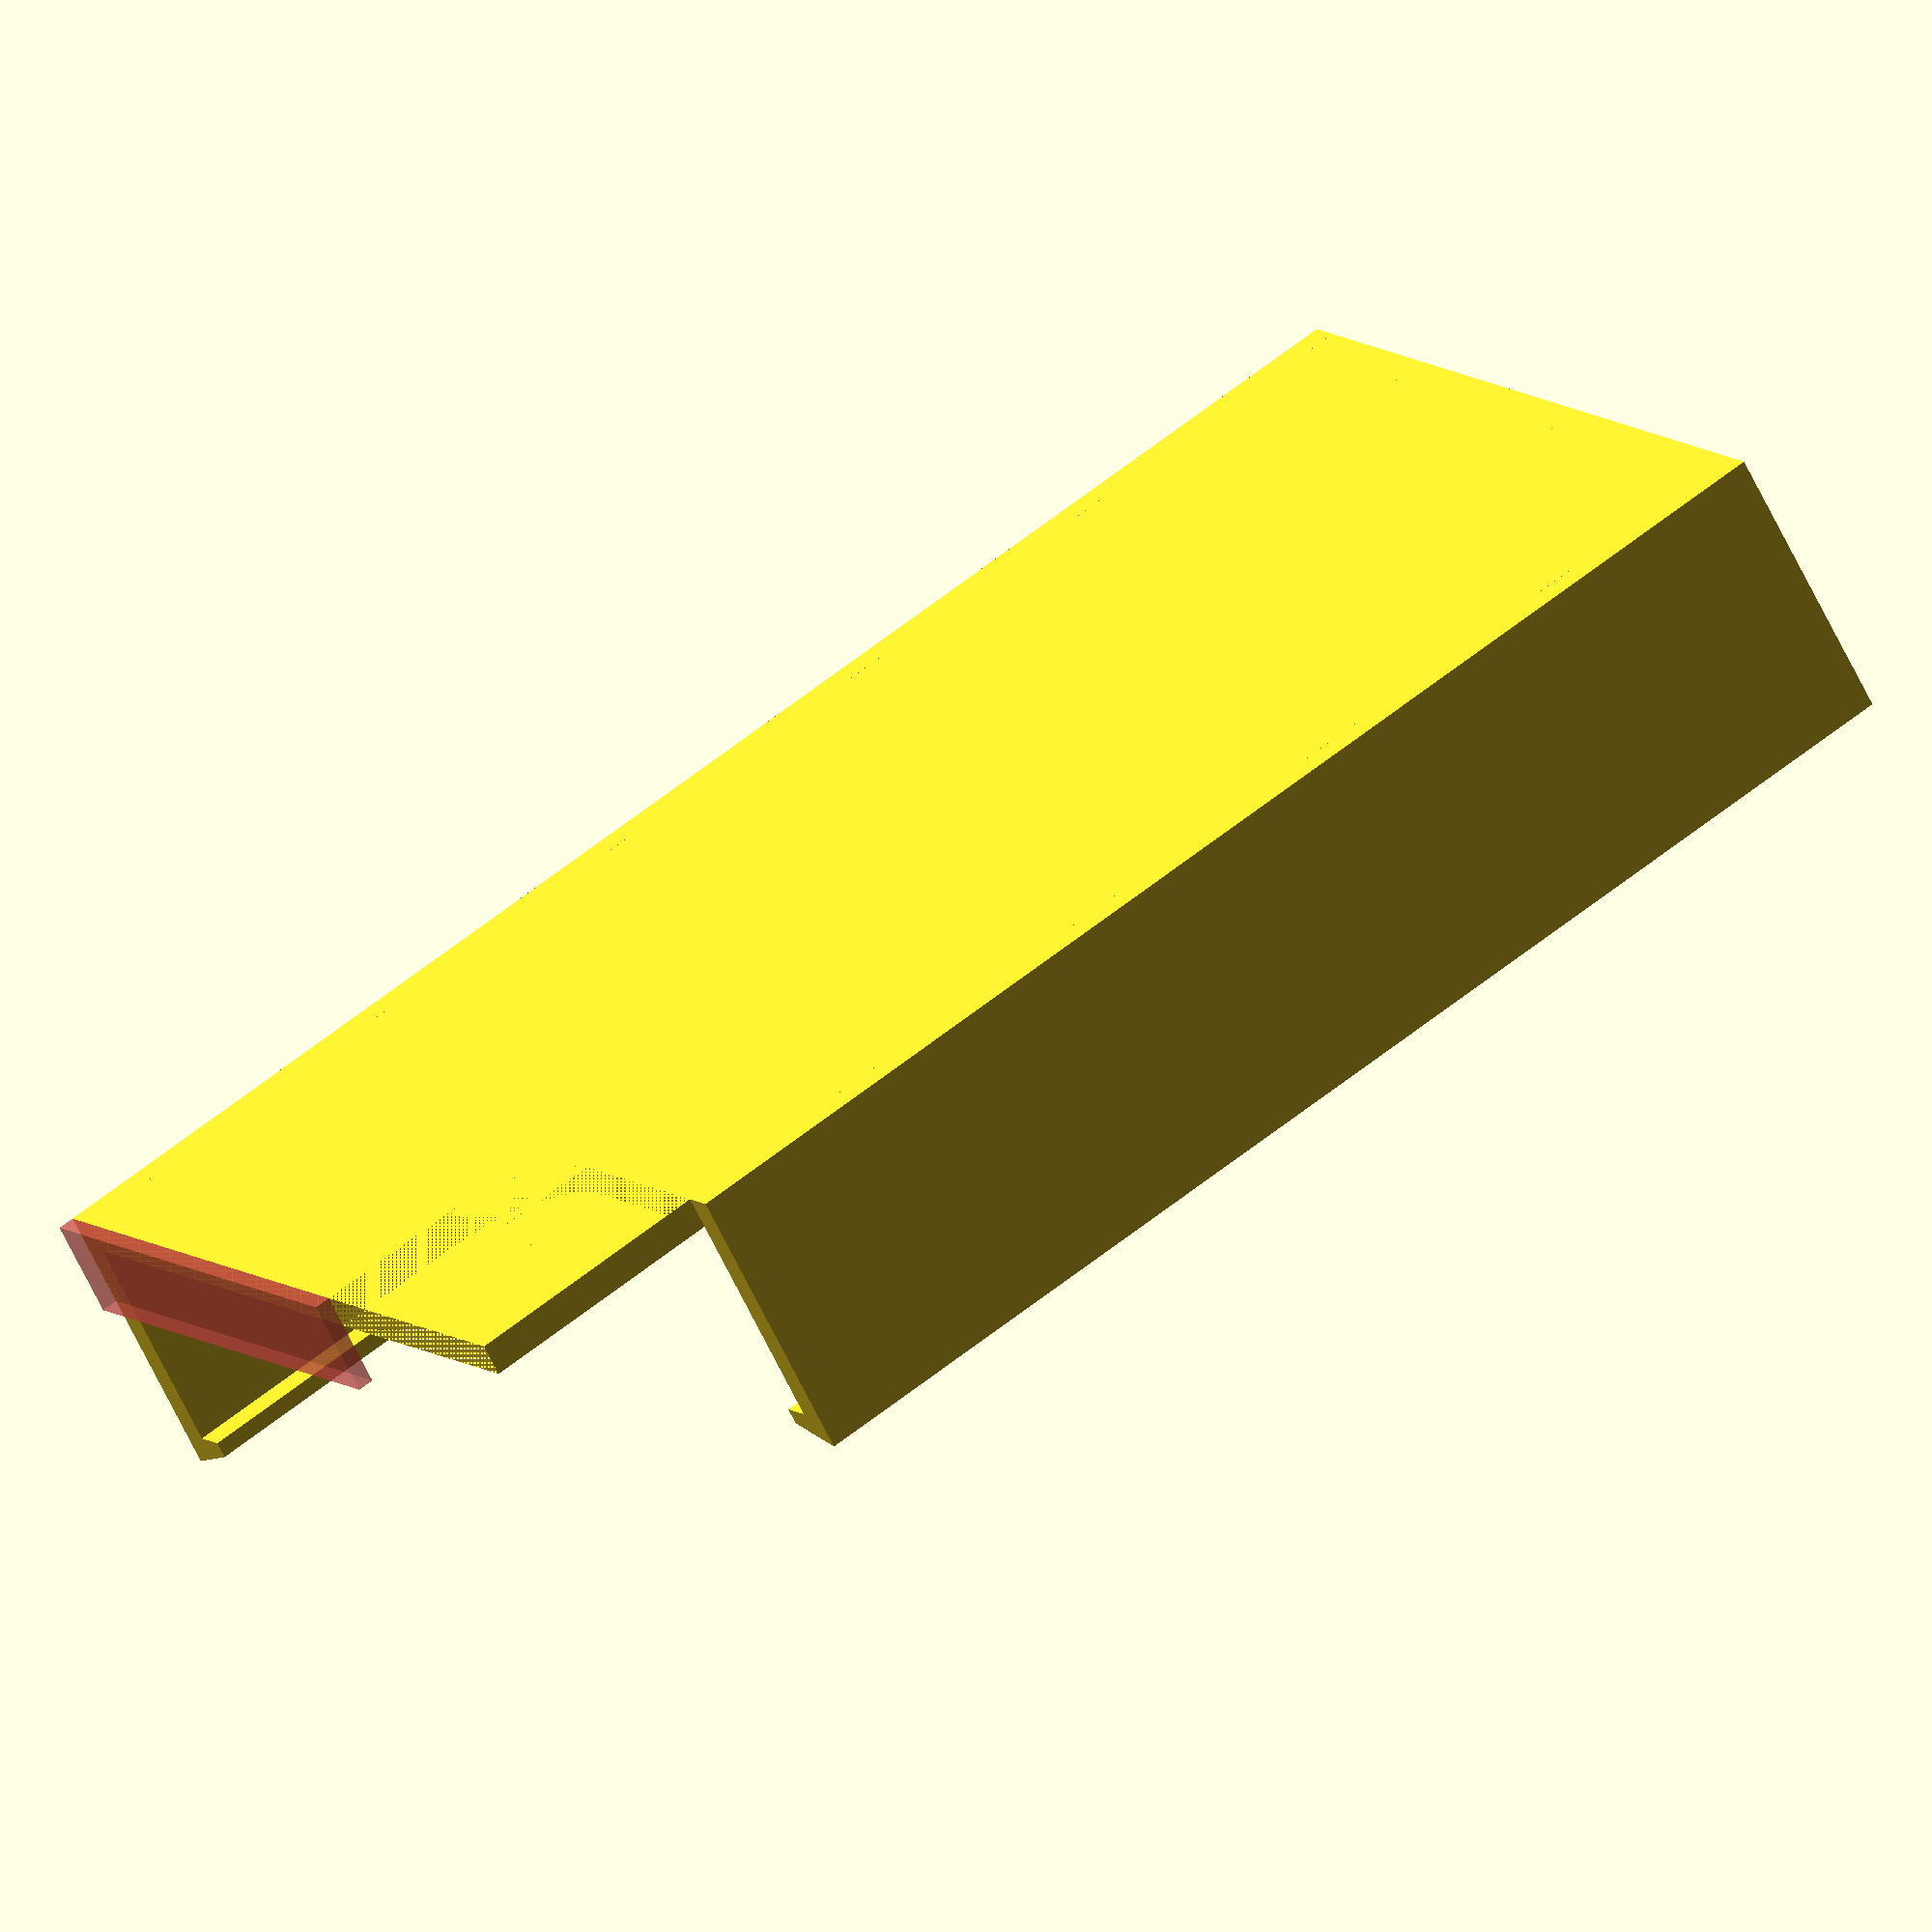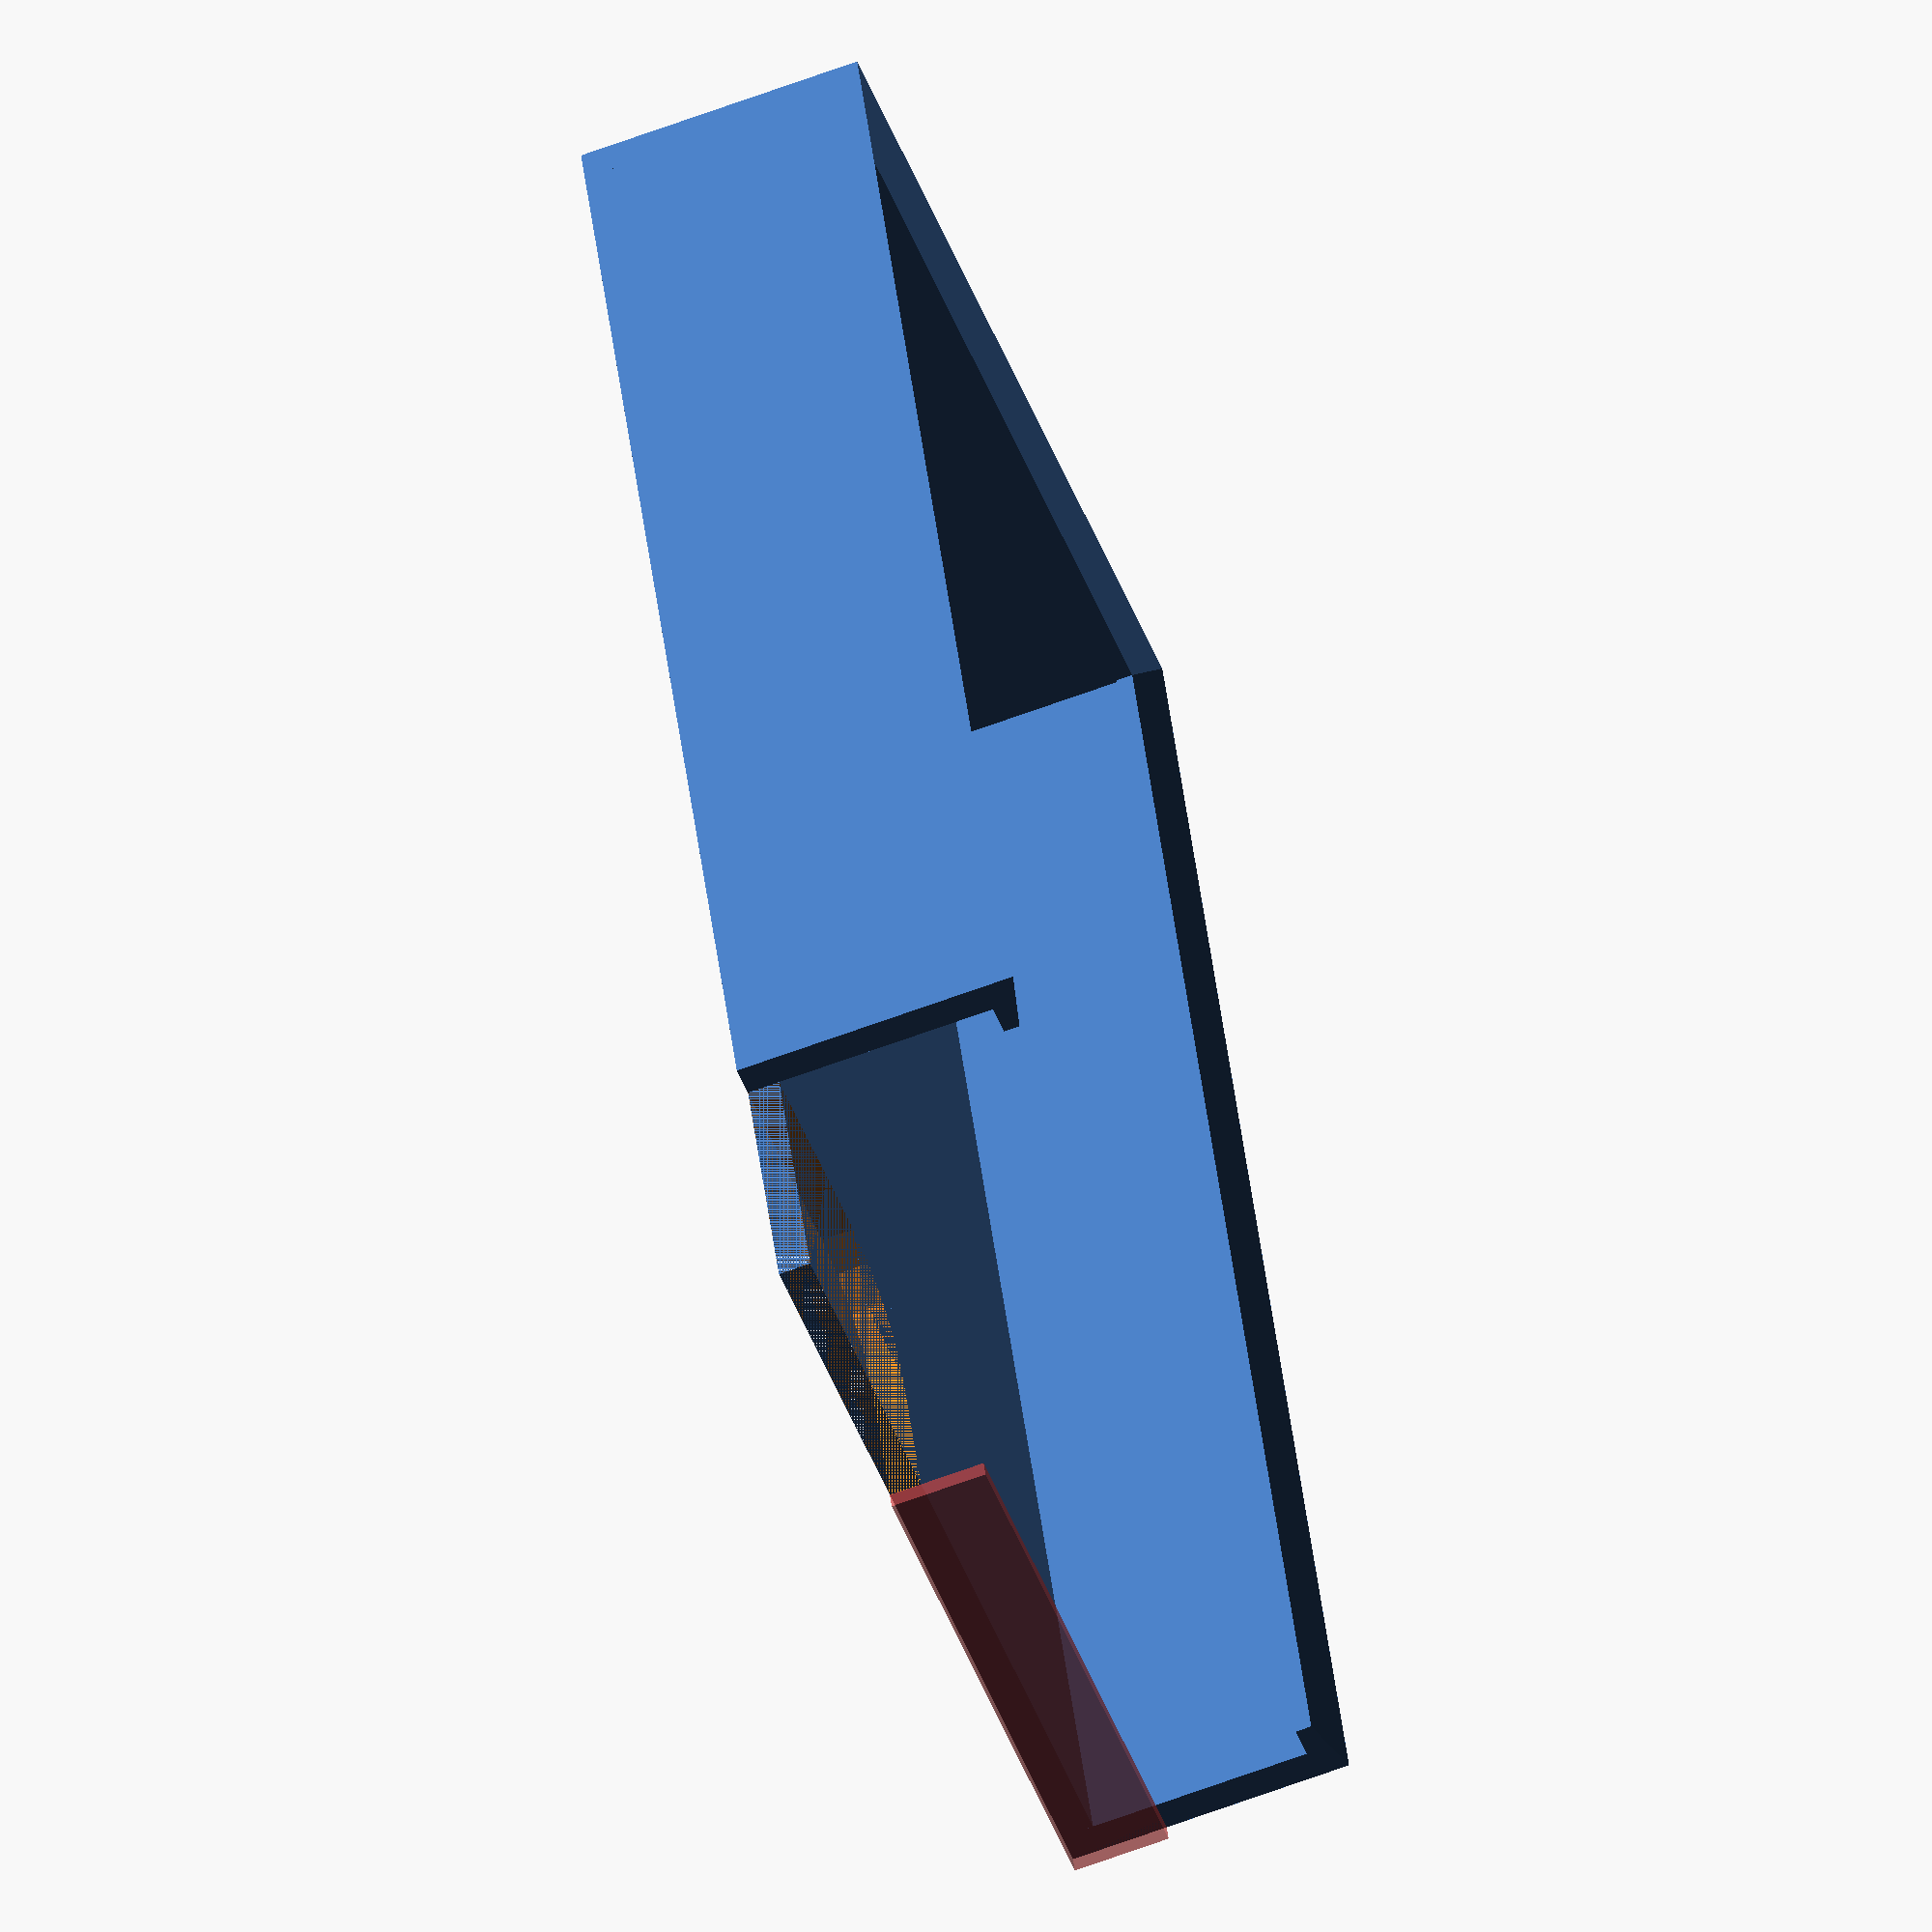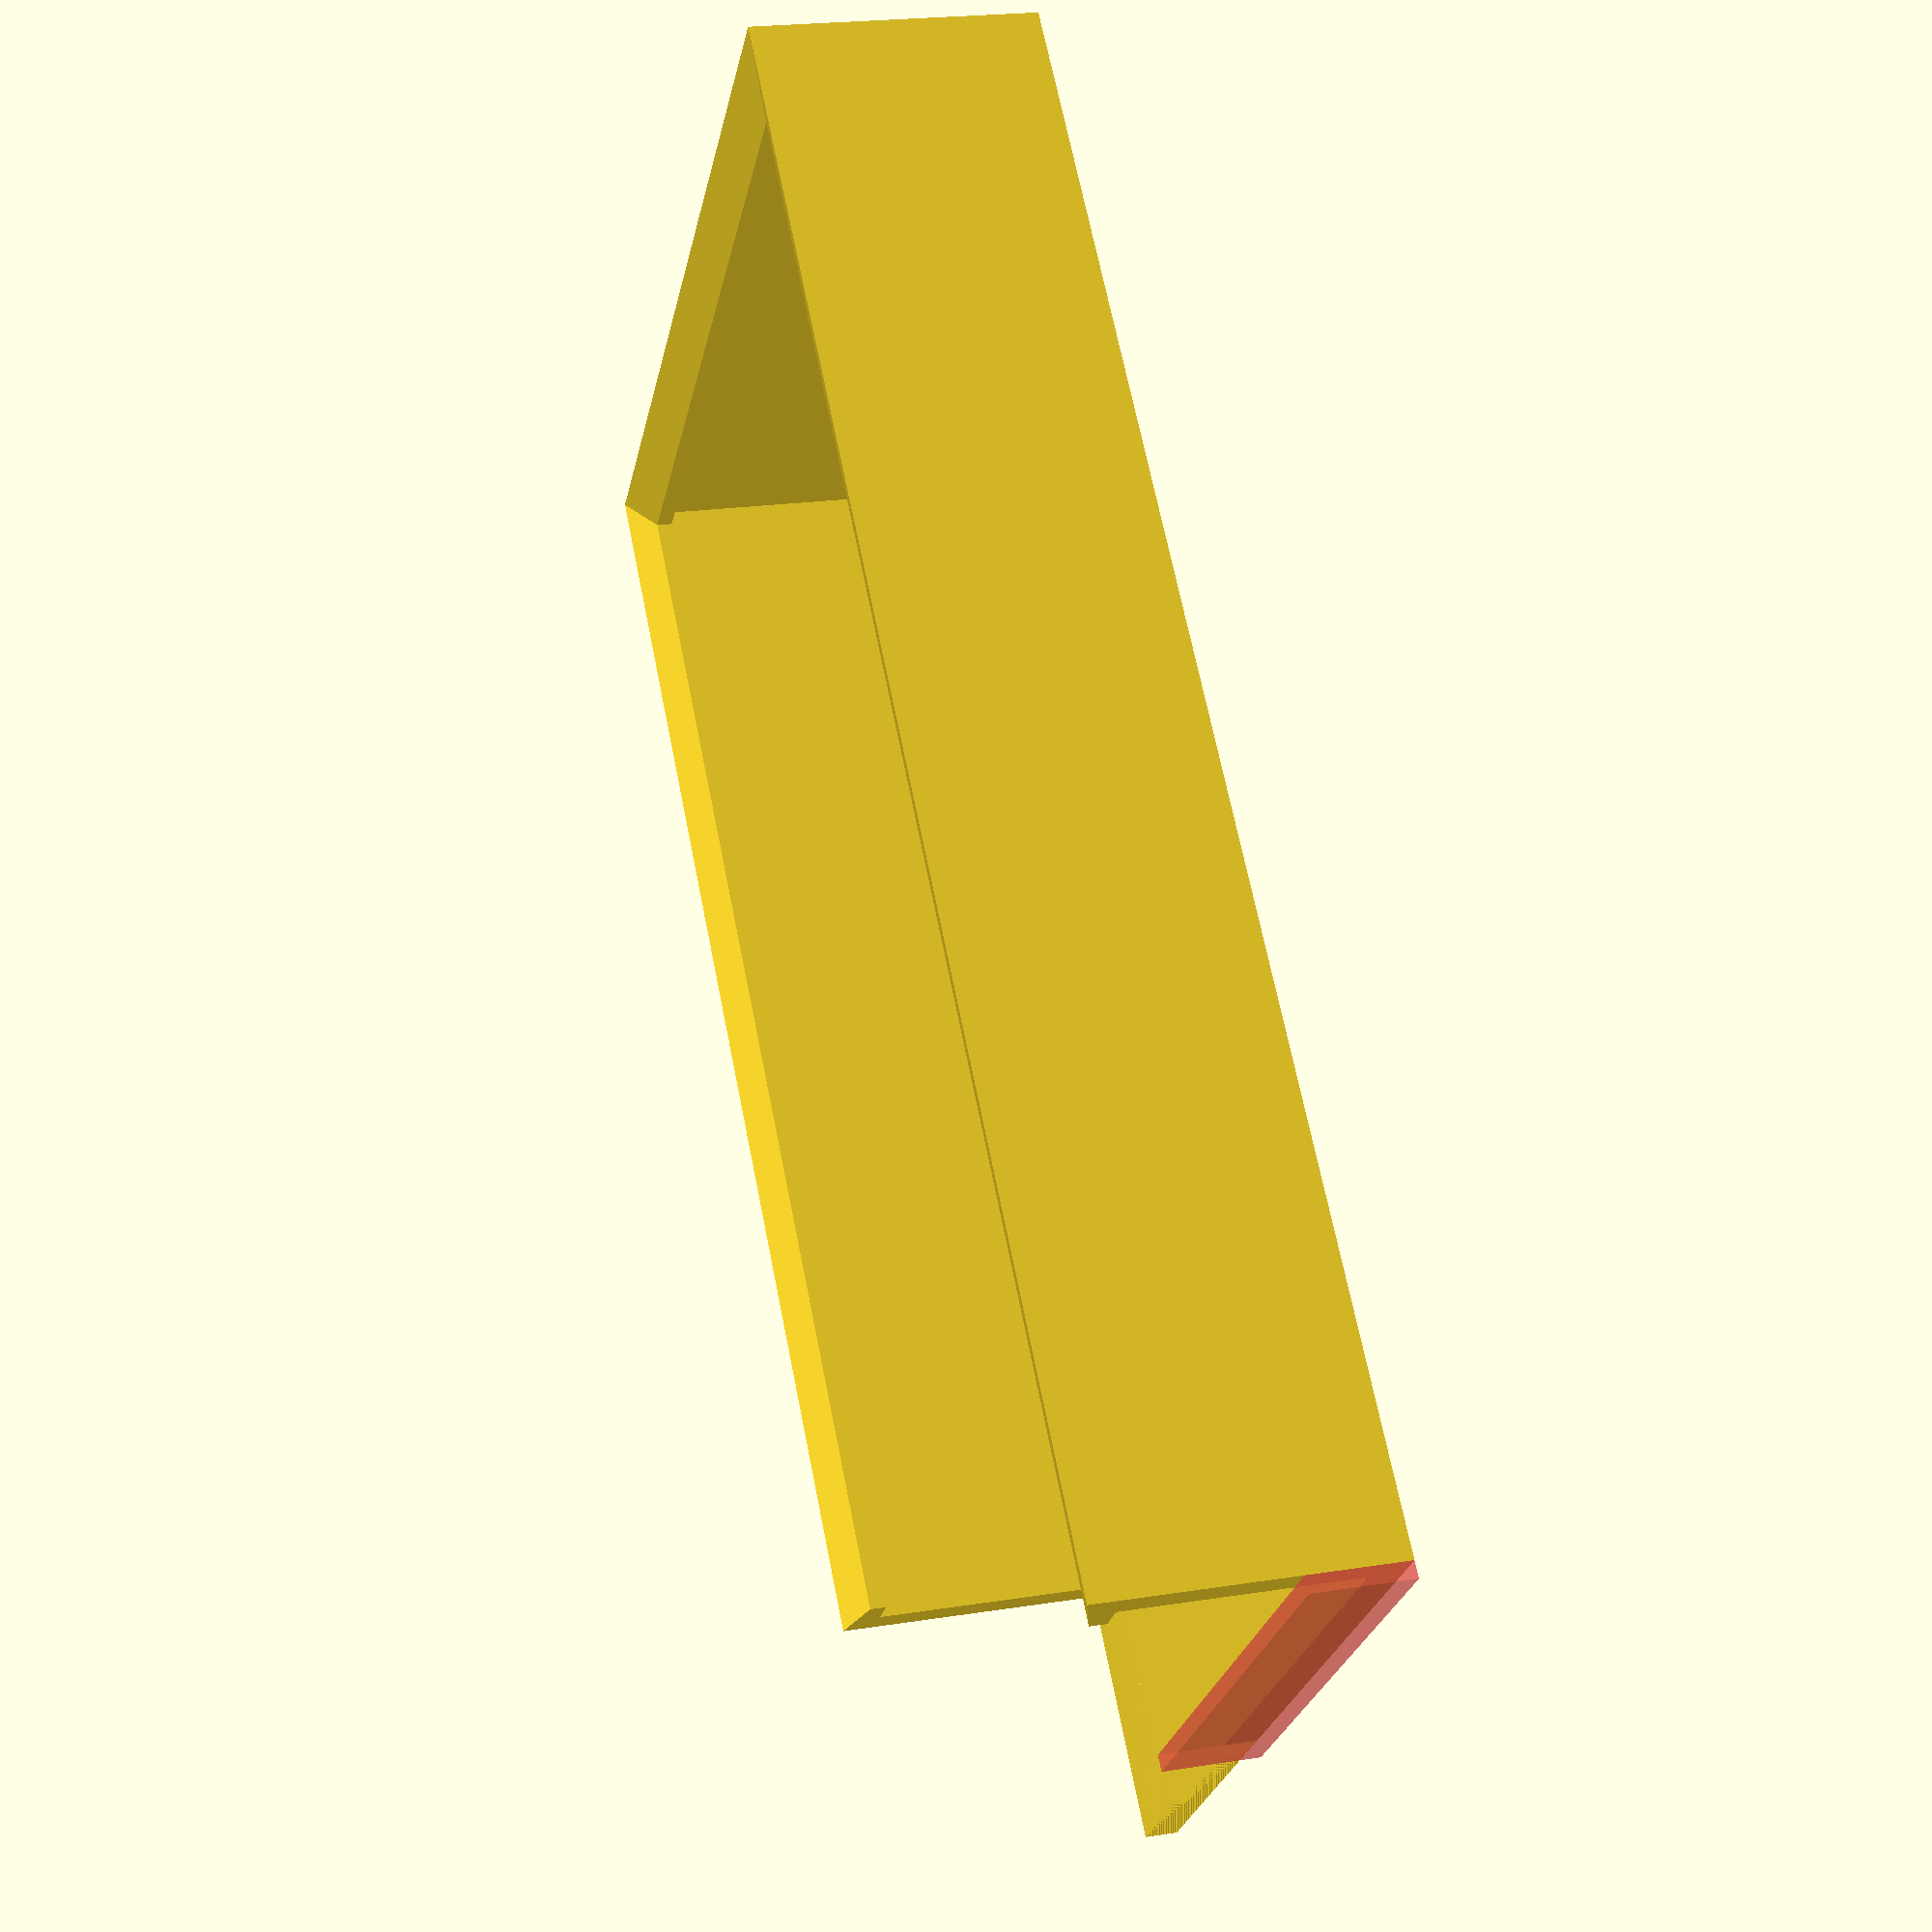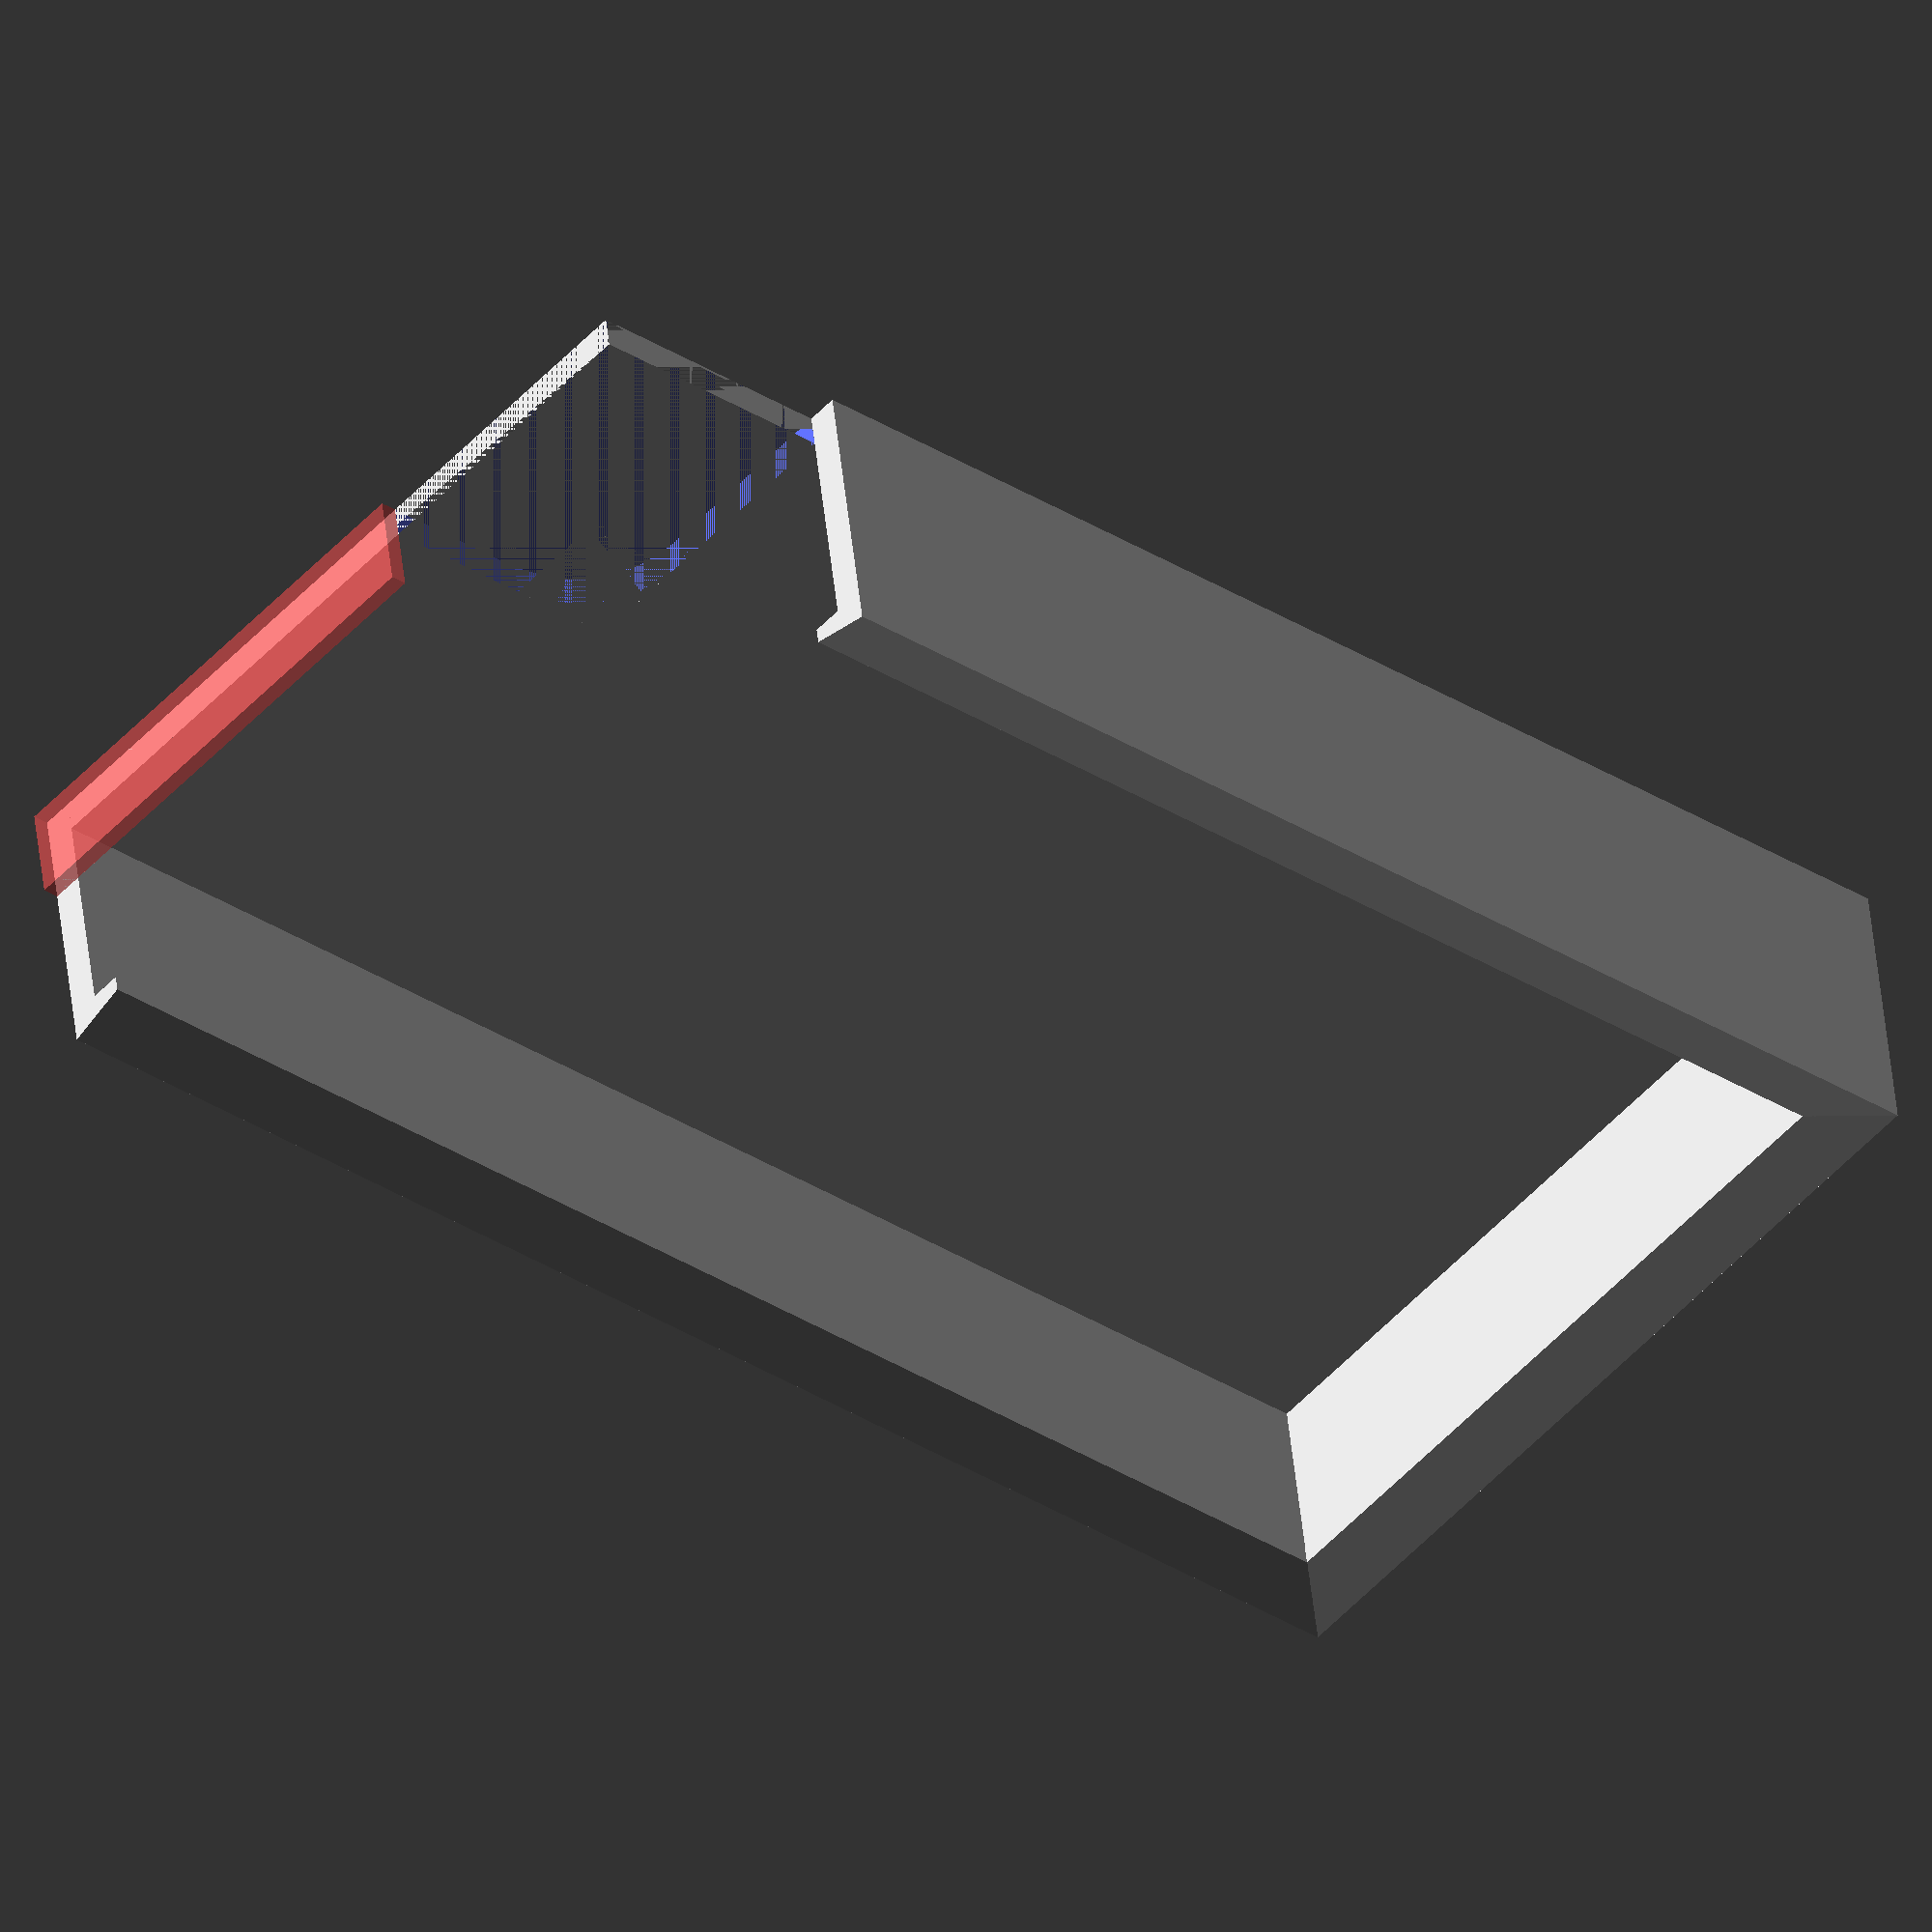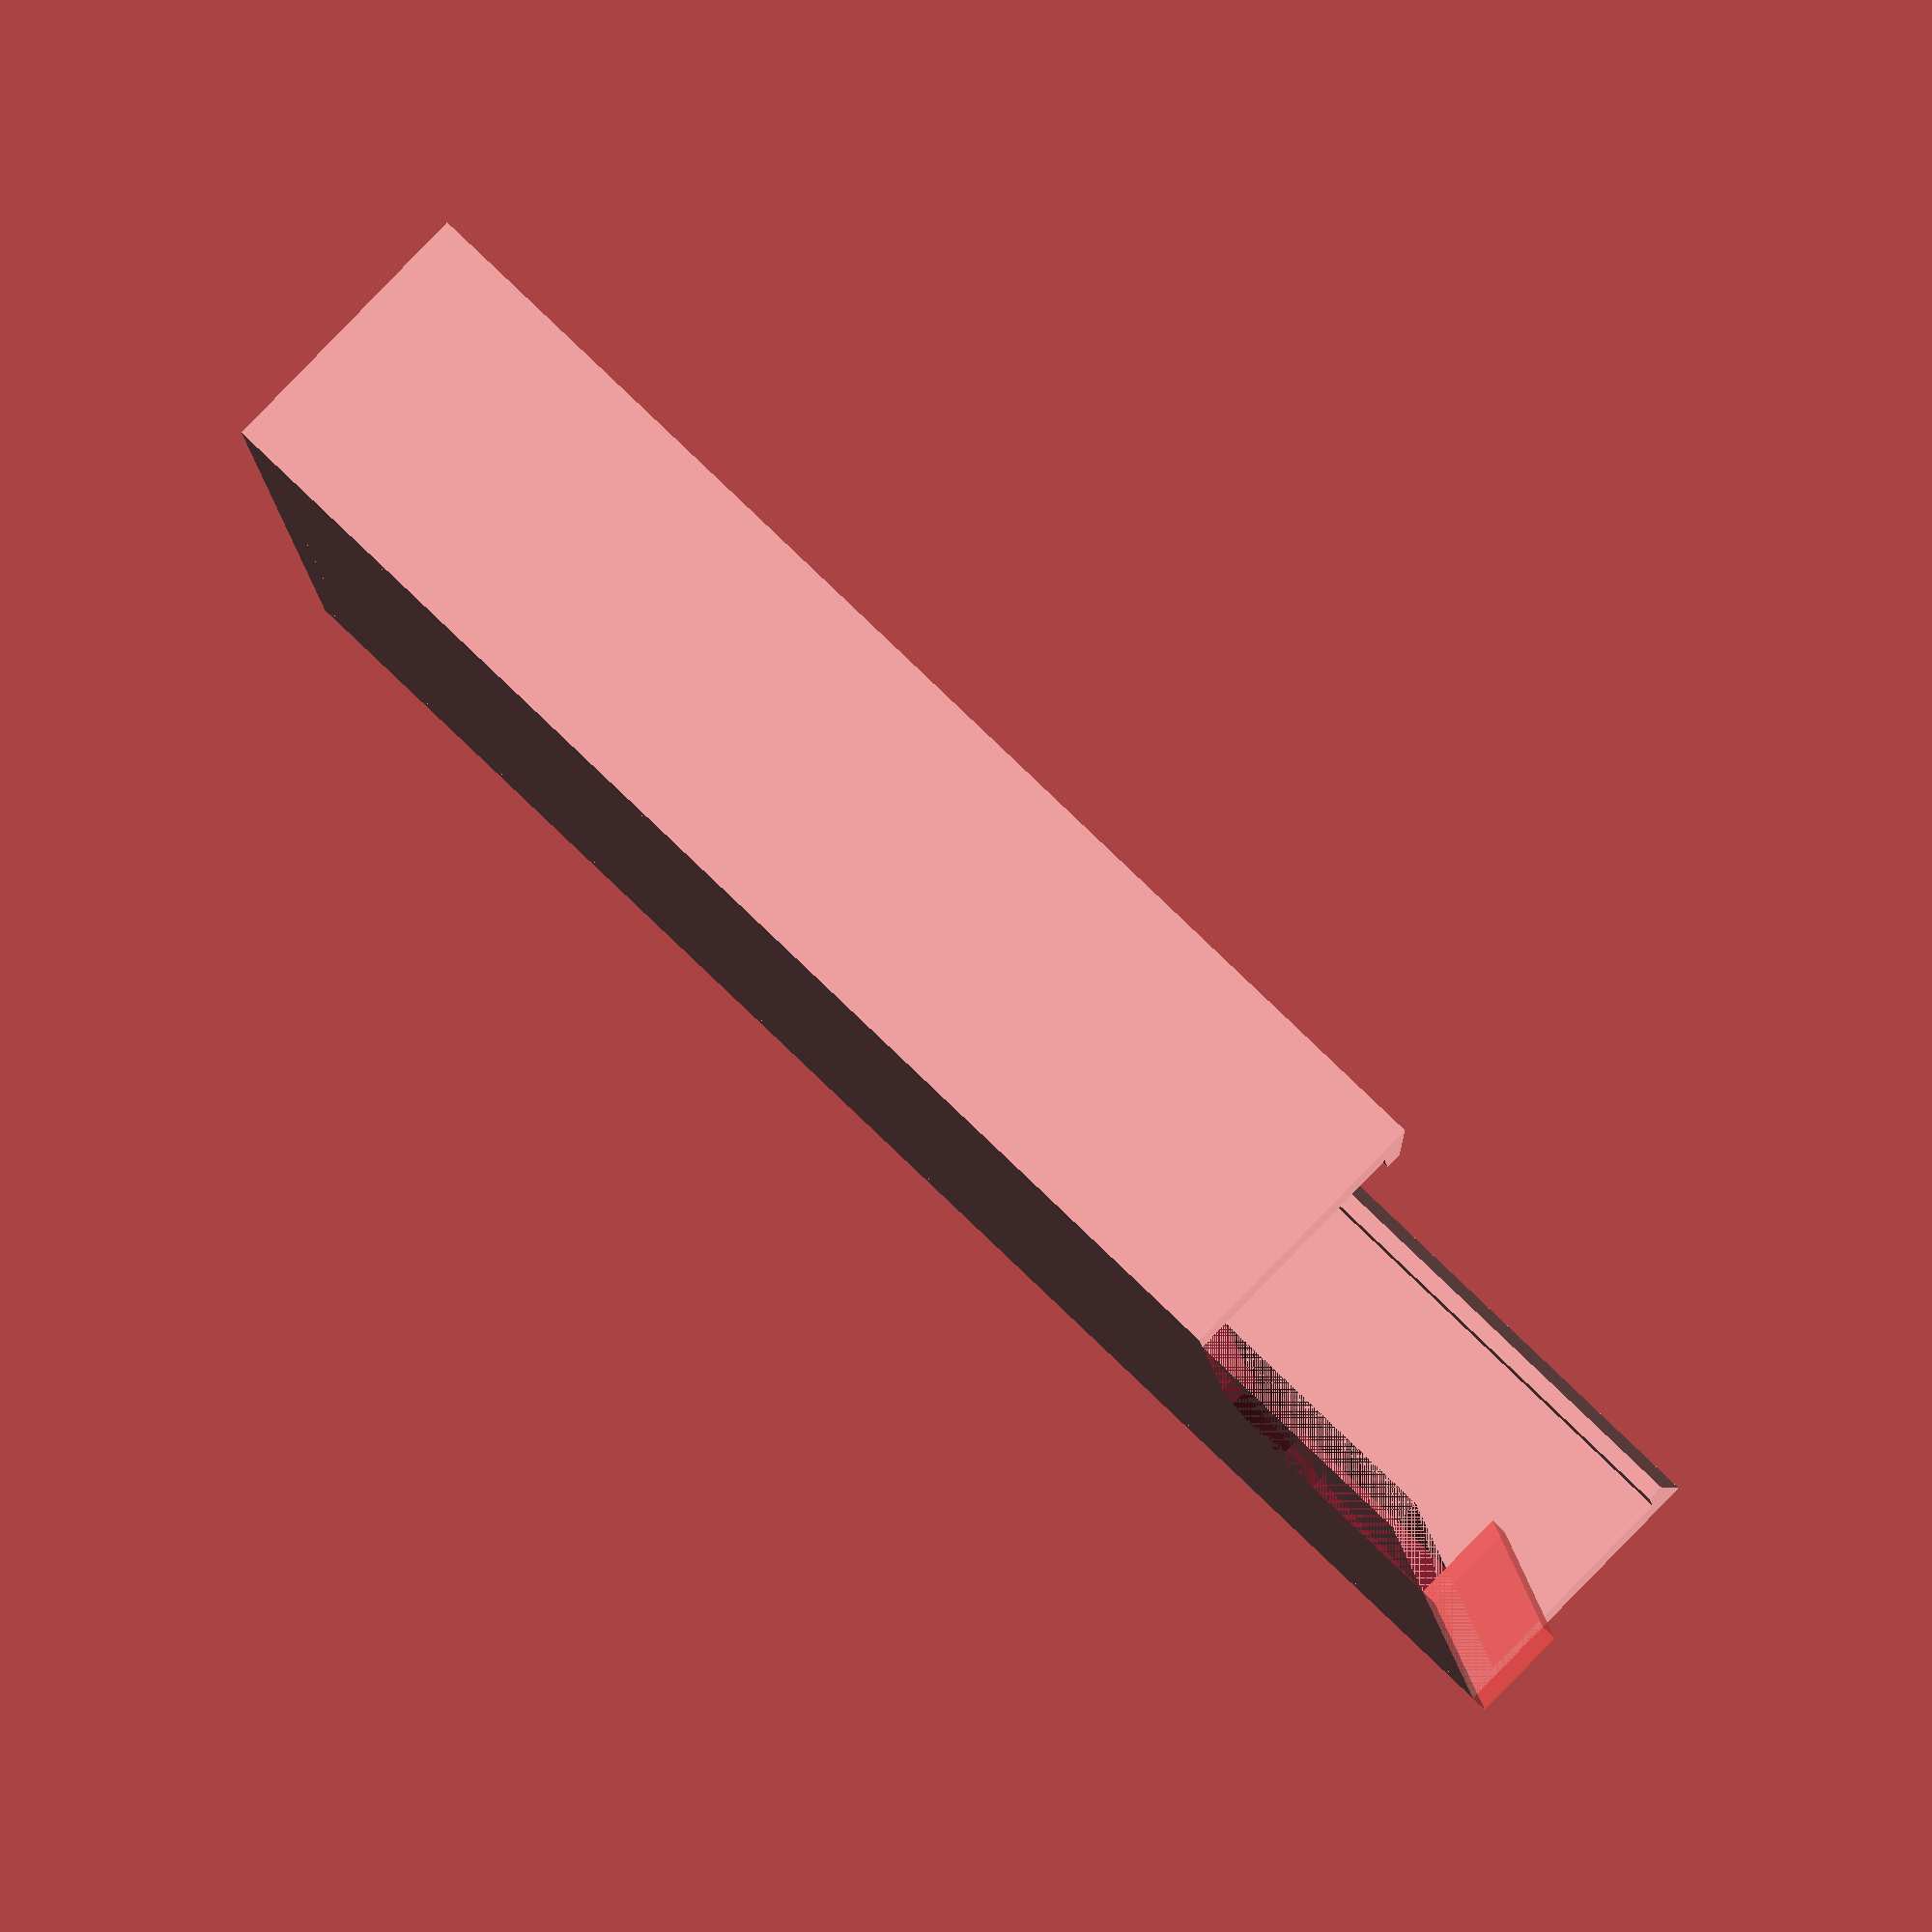
<openscad>
length = 71;
height = 10.25;
width  = 38.25;

keyring_arc_length      = 12;
keyring_arc_width       = 15;
keyring_arc_arch_radius = 5;

thickness = 1.5;
claw_length = thickness;

difference() {
	cube([length, width, thickness]);
	translate([length - keyring_arc_length, 0, 0]) {
		difference() {
			cube([keyring_arc_length, keyring_arc_width, thickness]);
			translate([0, keyring_arc_width - keyring_arc_arch_radius, 0]) difference() {
				cube([keyring_arc_arch_radius, keyring_arc_arch_radius, thickness]);
				translate([keyring_arc_arch_radius, 0, 0]) cylinder(r = keyring_arc_arch_radius, h = thickness);
			}
		}
	}
}

rotate([90, 0, 0]) {
	translate([-thickness, 0, thickness]) {
		backclaw(-(width + thickness * 2));
		rotate([0, 90, 0]) backclaw(length + thickness - keyring_arc_length);
	}
}

translate([-thickness, width + thickness, 0]) {
	rotate([90, 0, 270]) backclaw(-(length + thickness));
}

#translate([length, keyring_arc_width, 0]) cube([thickness / 2, width - keyring_arc_width + thickness, thickness * 3]);

module backclaw(length = 0) {
	assert(length != 0, "length cannot be 0");
	translate([0, 0, length < 0 ? length : 0]) {
		l = length < 0 ? -length : length;
		linear_extrude(height = l) {
			polygon([[0,0], [0, height + thickness * 2], [thickness + claw_length, height + thickness + thickness * 0.5], [thickness + claw_length, height + thickness], [thickness, height + thickness], [thickness, 0]]);
		}
	}
}

</openscad>
<views>
elev=65.9 azim=31.1 roll=205.8 proj=o view=solid
elev=64.9 azim=70.8 roll=290.6 proj=o view=solid
elev=159.1 azim=224.7 roll=105.9 proj=p view=solid
elev=312.4 azim=219.4 roll=354.2 proj=o view=wireframe
elev=96.1 azim=7.3 roll=315.8 proj=o view=wireframe
</views>
